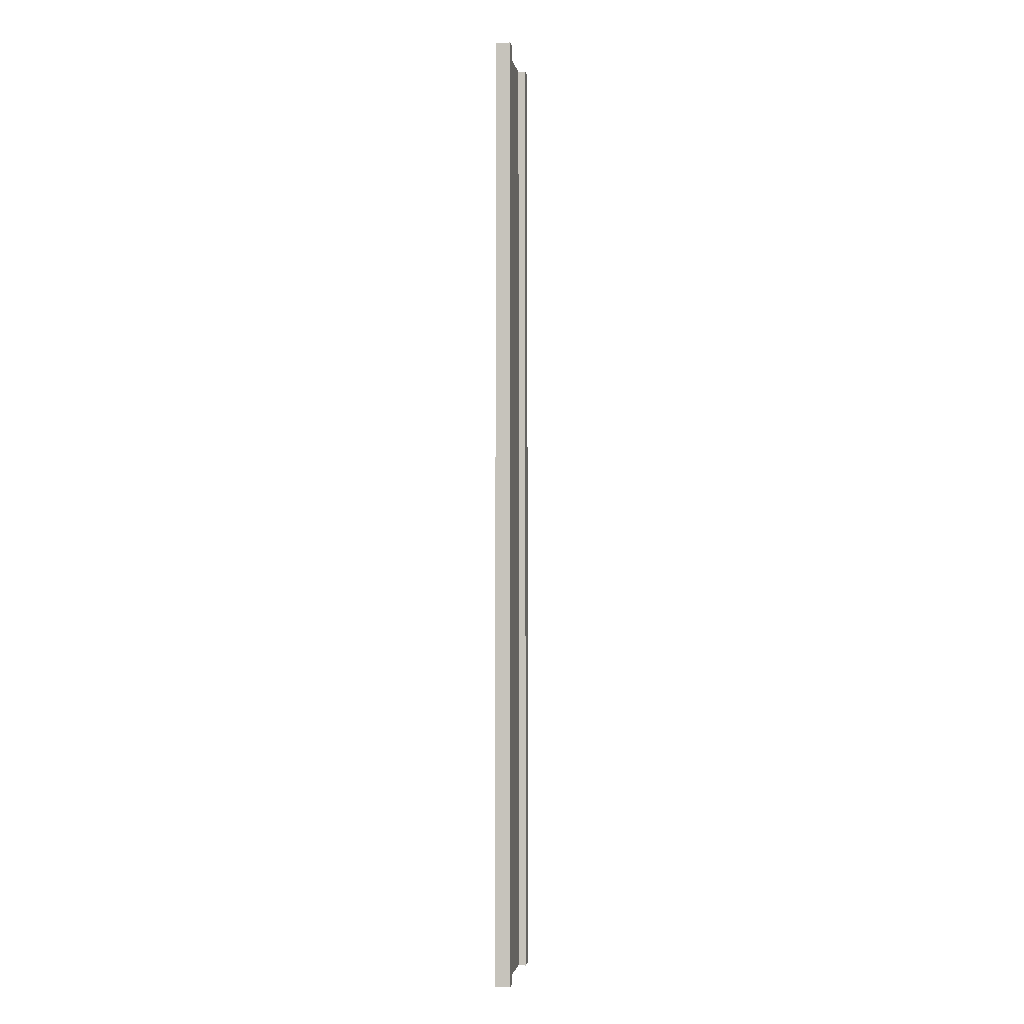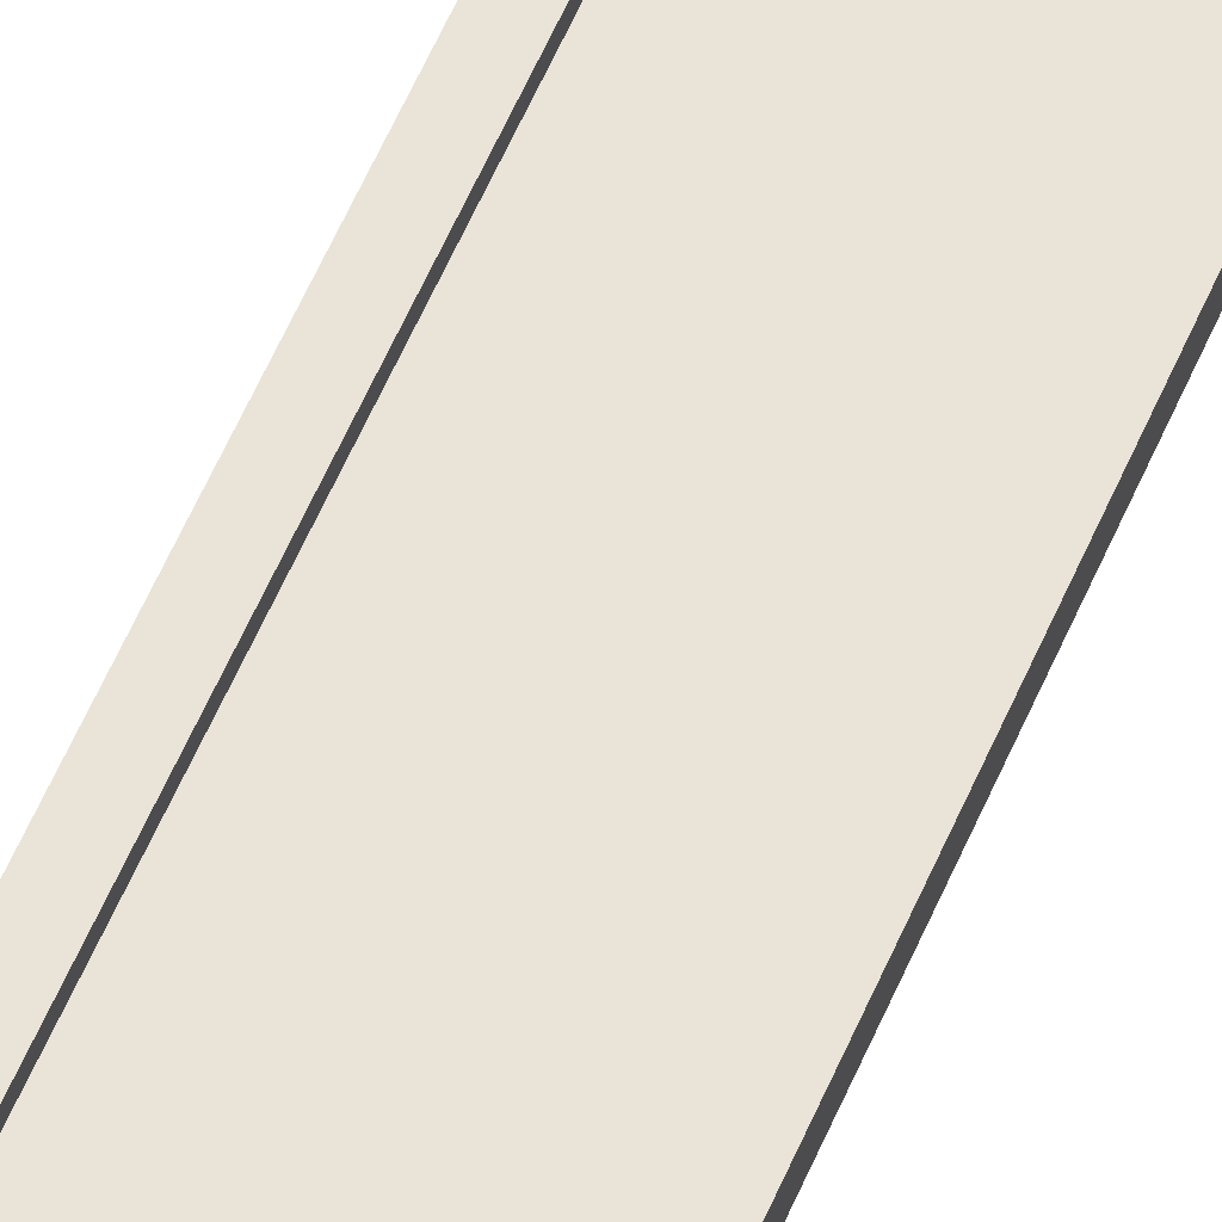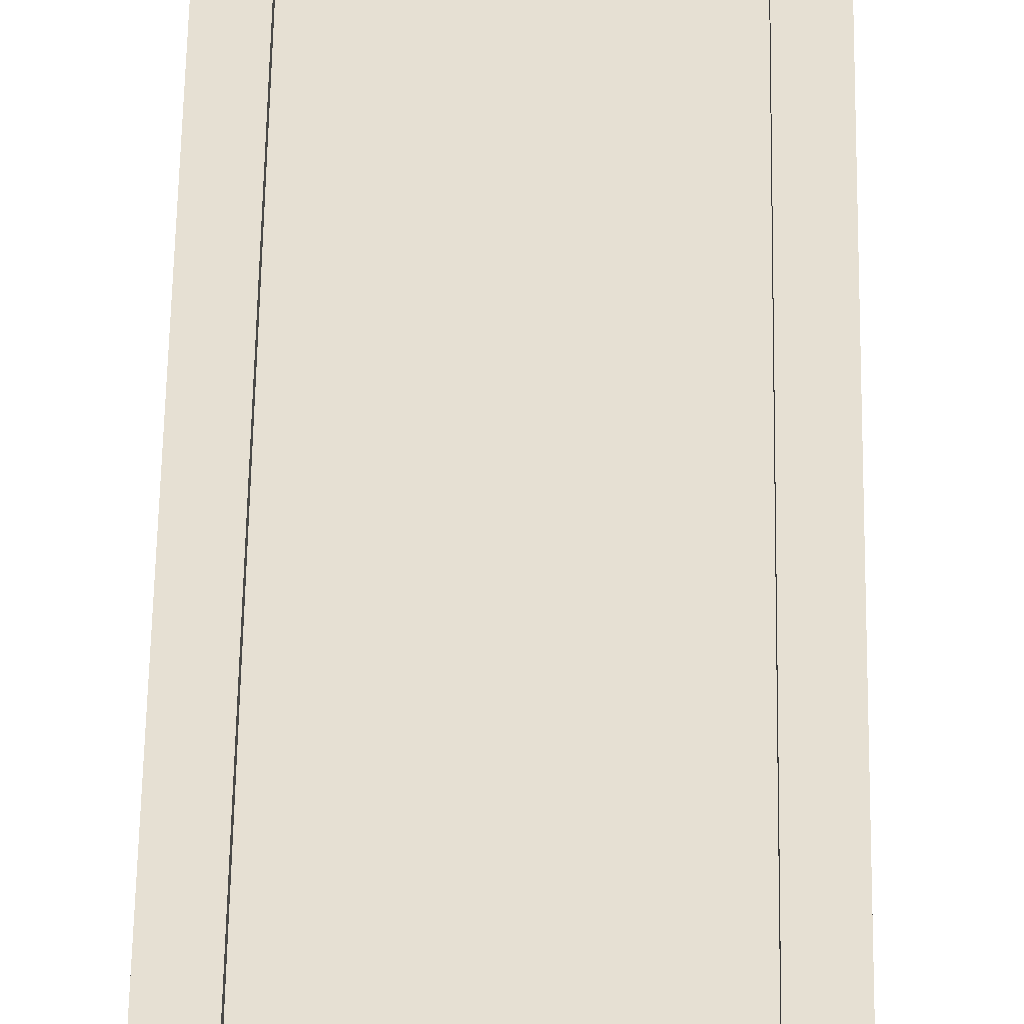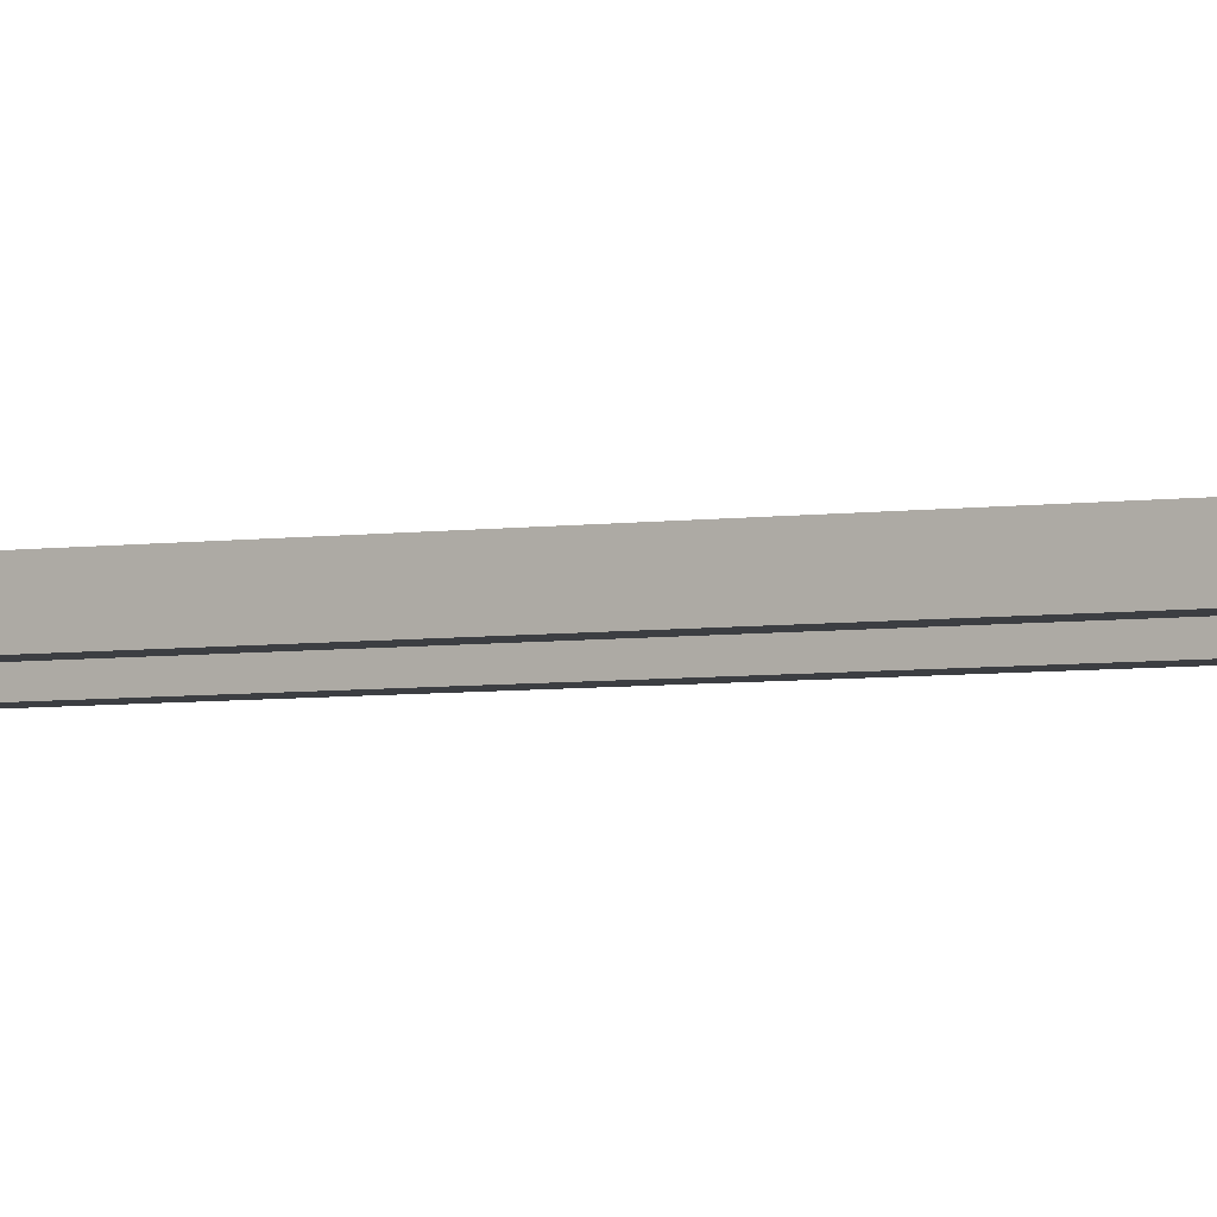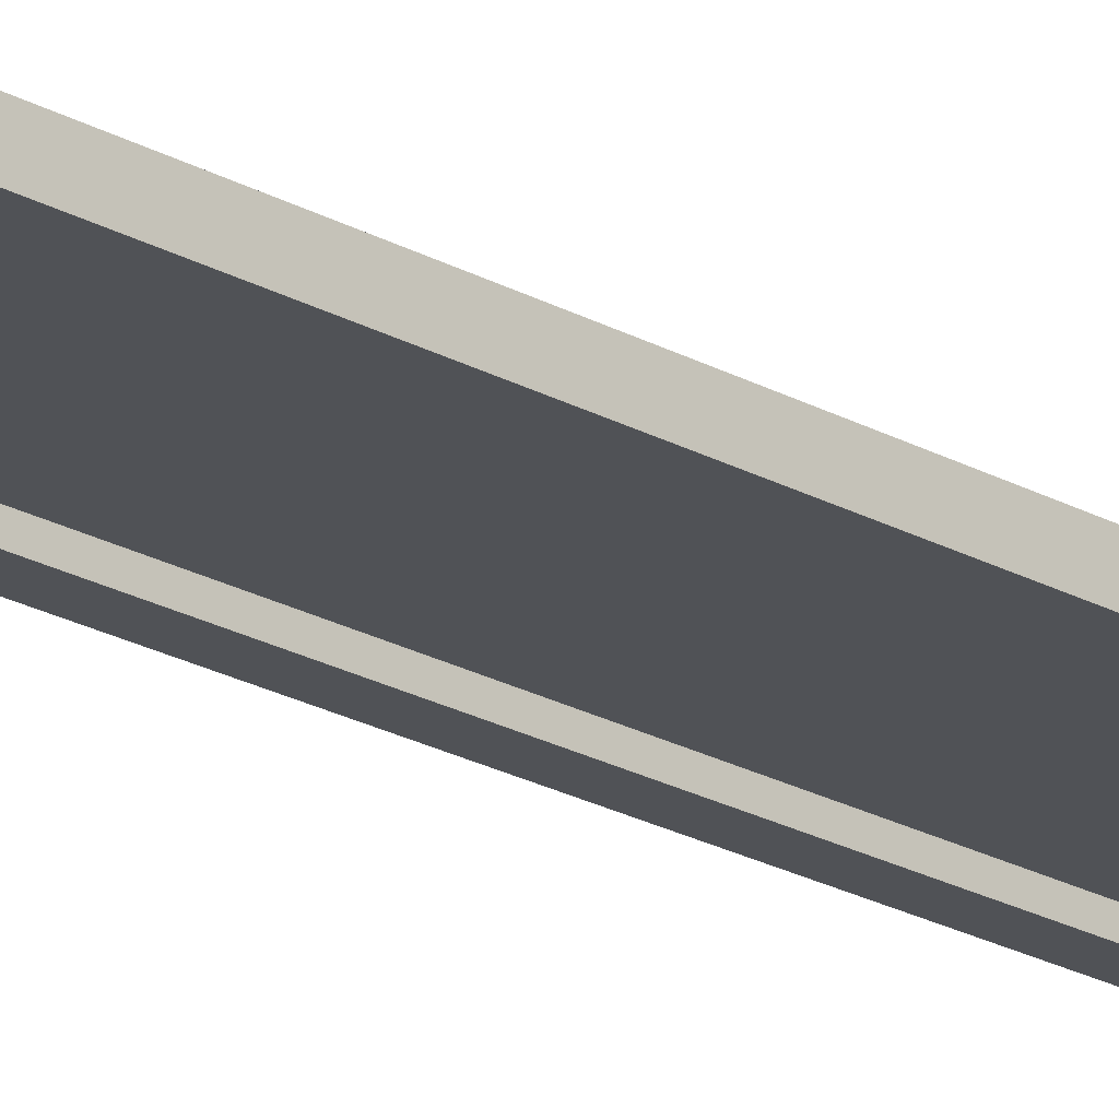
<metadata>
{"format":"obj","ext":"obj","renderer":"f3d","projection":"perspective","resolution":1024,"background":"white","views":[{"elev":-2.5,"azim":-81.0,"up":"+Y"},{"elev":60.9,"azim":-156.4,"up":"+Z"},{"elev":38.3,"azim":0.7,"up":"+Z"},{"elev":-3.4,"azim":123.7,"up":"+Z"},{"elev":-21.1,"azim":44.4,"up":"+Z"}]}
</metadata>
<code>
g pb_Mesh-110466
v -0.75 -3 0.25
v -1 -3 0.25
v -0.75 13 0.25
v -1 13 0.25
v -1 -3 0.25
v -1 -3 -2.384e-07
v -1 13 0.25
v -1 13 1.693e-05
v -1 -3 -2.384e-07
v -0.75 -3 -1.49e-07
v -1 13 1.693e-05
v -0.75 13 1.568e-05
v 1 -3 4.768e-07
v 1 -3 0.25
v 1 13 6.914e-06
v 1 13 0.25
v -0.75 13 0.25
v -1 13 0.25
v -0.75 13 1.568e-05
v -1 13 1.693e-05
v -0.75 -3 -1.49e-07
v -1 -3 -2.384e-07
v -0.75 -3 0.25
v -1 -3 0.25
v 0.75 -3 3.874e-07
v 0.75 -3 0.25
v 1 -3 4.768e-07
v 1 -3 0.25
v 0.75 13 8.166e-06
v 0.75 -3 3.874e-07
v 1 13 6.914e-06
v 1 -3 4.768e-07
v 0.75 -3 0.25
v 0.75 13 0.25
v 1 -3 0.25
v 1 13 0.25
v 0.75 13 0.25
v 0.75 13 8.166e-06
v 1 13 0.25
v 1 13 6.914e-06
v -0.75 -3 0.25
v -0.75 13 0.25
v -0.75 -3 -1.49e-07
v -0.75 13 1.568e-05
v 0.75 13 0.25
v 0.75 -3 0.25
v 0.75 13 8.166e-06
v 0.75 -3 3.874e-07
v -0.75 -3 0.125
v -0.75 13 0.125
v 0.75 -3 0.125
v 0.75 13 0.125
g pb_Mesh-110466_0
f 3 2 1
f 3 4 2
f 7 6 5
f 7 8 6
f 11 10 9
f 11 12 10
f 15 14 13
f 15 16 14
f 19 18 17
f 19 20 18
f 23 22 21
f 23 24 22
f 27 26 25
f 27 28 26
f 31 30 29
f 31 32 30
f 35 34 33
f 35 36 34
f 39 38 37
f 39 40 38
f 43 42 41
f 43 44 42
f 47 46 45
f 47 48 46
g pb_Mesh-110466_1
f 51 50 49
f 51 52 50

</code>
